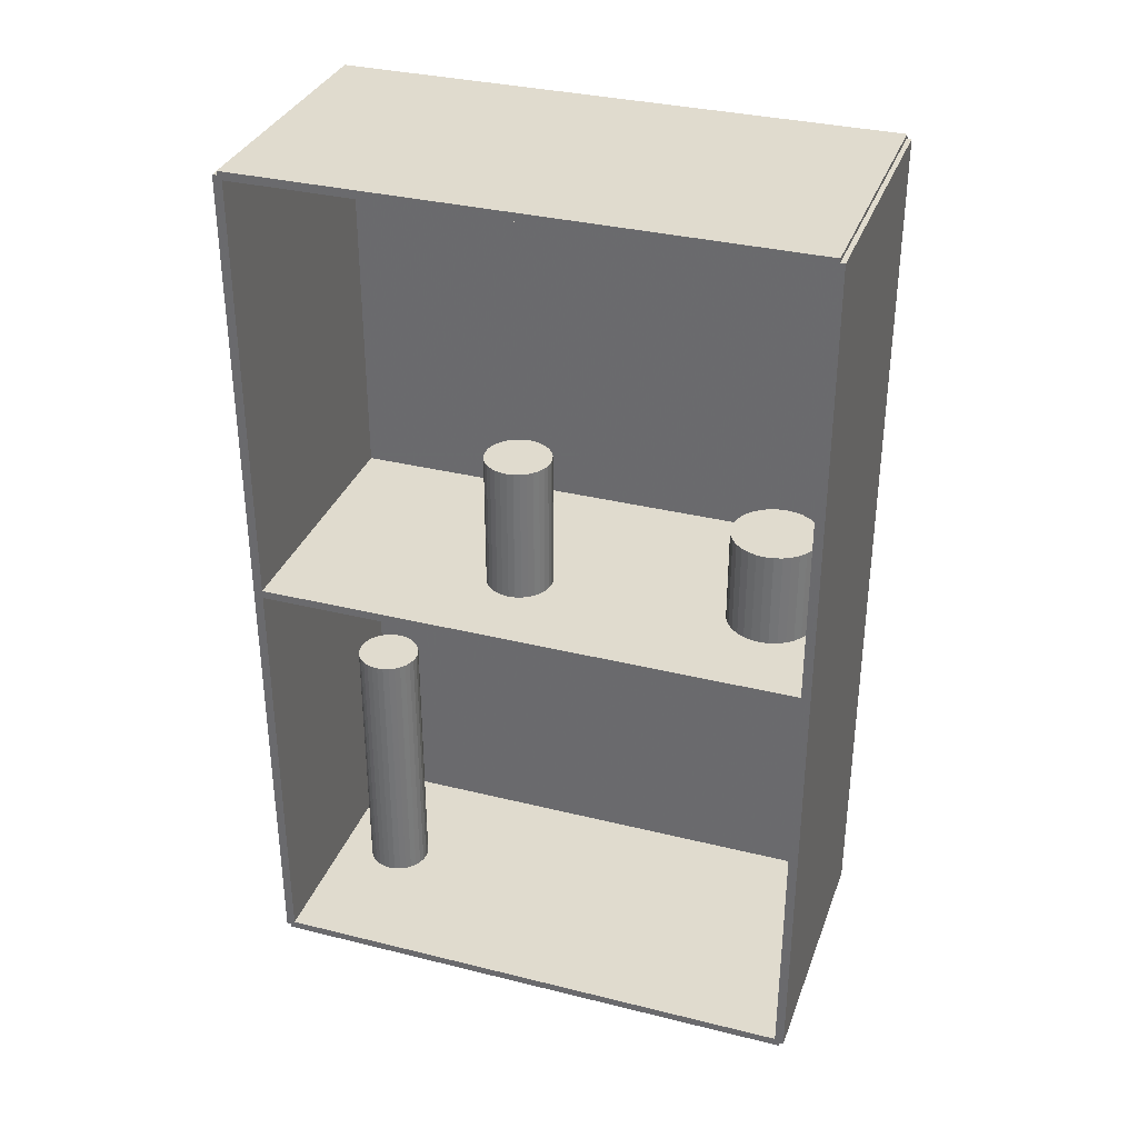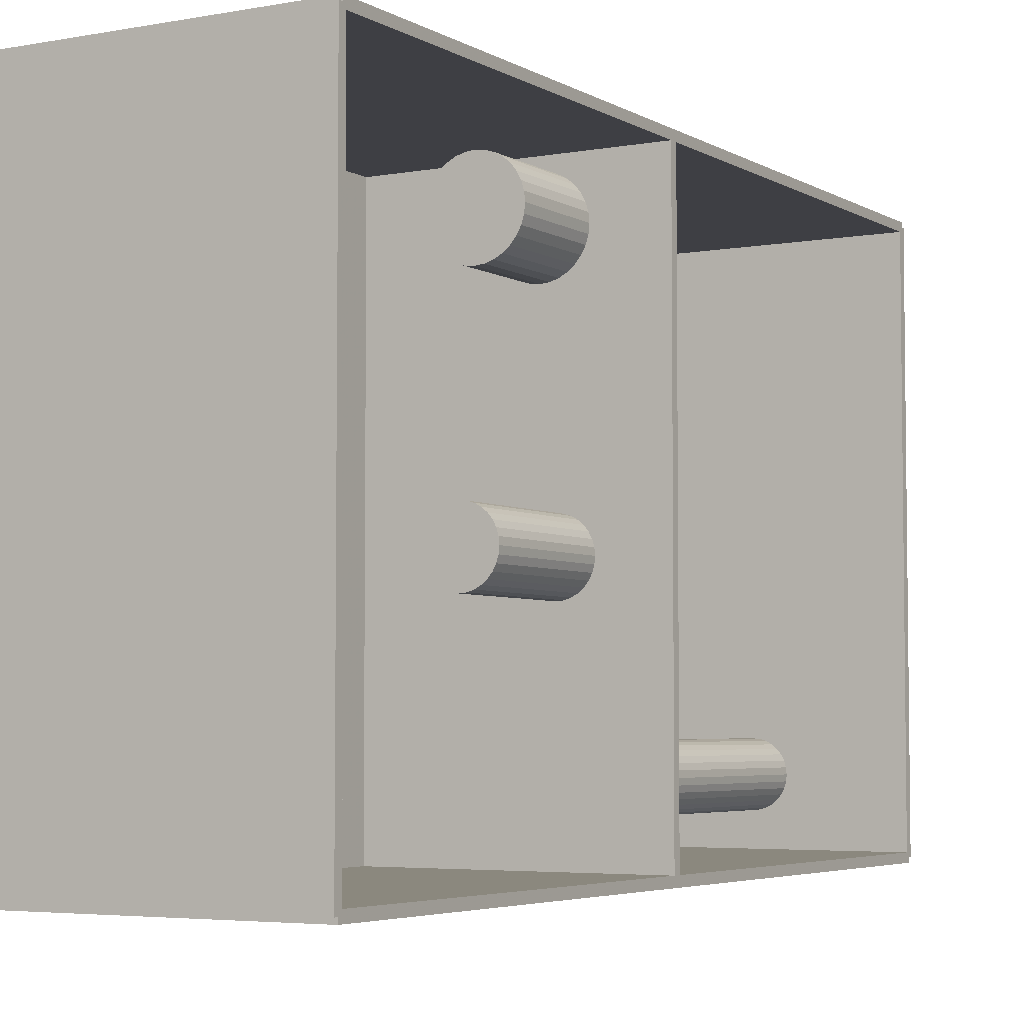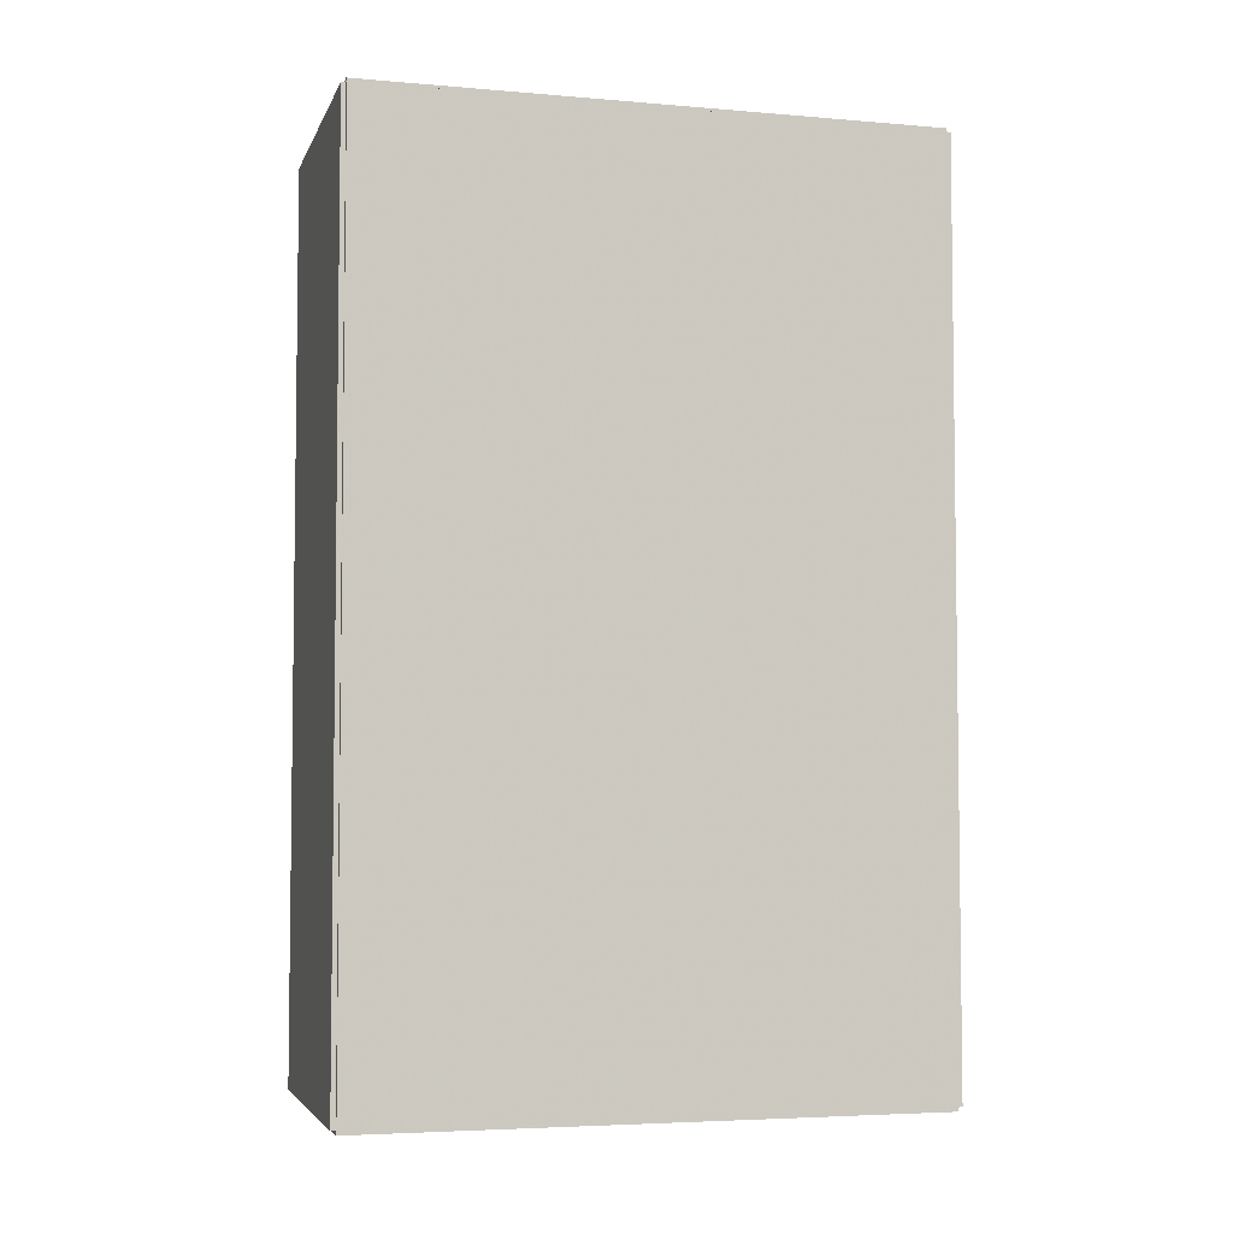
<metadata>
{"format":"obj","ext":"obj","renderer":"f3d","projection":"perspective","resolution":1024,"background":"white","views":[{"elev":33.6,"azim":108.7,"up":"+Z"},{"elev":-4.5,"azim":30.5,"up":"+Y"},{"elev":-4.7,"azim":-105.3,"up":"+Z"}]}
</metadata>
<code>
v -0.08801 -0.1764 -0.002619
v -0.08801 -0.1764 0.002619
v -0.08801 0.1764 -0.002619
v -0.08801 0.1764 0.002619
v 0.08801 -0.1764 -0.002619
v 0.08801 -0.1764 0.002619
v 0.08801 0.1764 -0.002619
v 0.08801 0.1764 0.002619
v -0.08539 -0.1764 0
v -0.09063 -0.1764 0
v -0.08539 0.1764 0
v -0.09063 0.1764 0
v -0.08539 -0.1764 0.5625
v -0.09063 -0.1764 0.5625
v -0.08539 0.1764 0.5625
v -0.09063 0.1764 0.5625
v -0.08801 -0.1764 0.2786
v -0.08801 -0.1764 0.2839
v -0.08801 0.1764 0.2786
v -0.08801 0.1764 0.2839
v 0.08801 -0.1764 0.2786
v 0.08801 -0.1764 0.2839
v 0.08801 0.1764 0.2786
v 0.08801 0.1764 0.2839
v -0.08801 0.1734 0.5625
v -0.08801 0.1793 0.5625
v -0.08801 0.1734 0
v -0.08801 0.1793 0
v 0.08801 0.1734 0.5625
v 0.08801 0.1793 0.5625
v 0.08801 0.1734 0
v 0.08801 0.1793 0
v -0.08801 -0.1734 0
v -0.08801 -0.1793 0
v -0.08801 -0.1734 0.5625
v -0.08801 -0.1793 0.5625
v 0.08801 -0.1734 0
v 0.08801 -0.1793 0
v 0.08801 -0.1734 0.5625
v 0.08801 -0.1793 0.5625
v -0.08801 -0.1764 0.5599
v -0.08801 -0.1764 0.5651
v -0.08801 0.1764 0.5599
v -0.08801 0.1764 0.5651
v 0.08801 -0.1764 0.5599
v 0.08801 -0.1764 0.5651
v 0.08801 0.1764 0.5599
v 0.08801 0.1764 0.5651
v -0.003656 -0.1311 0.005237
v 0.01667 -0.1311 0.005237
v 0.01667 -0.1311 0.09457
v -0.003656 -0.1311 0.09457
v 0.01628 -0.1271 0.005237
v 0.01628 -0.1271 0.09457
v 0.01512 -0.1233 0.005237
v 0.01512 -0.1233 0.09457
v 0.01324 -0.1198 0.005237
v 0.01324 -0.1198 0.09457
v 0.01071 -0.1167 0.005237
v 0.01071 -0.1167 0.09457
v 0.007635 -0.1142 0.005237
v 0.007635 -0.1142 0.09457
v 0.004121 -0.1123 0.005237
v 0.004121 -0.1123 0.09457
v 0.0003089 -0.1111 0.005237
v 0.0003089 -0.1111 0.09457
v -0.003656 -0.1108 0.005237
v -0.003656 -0.1108 0.09457
v -0.007621 -0.1111 0.005237
v -0.007621 -0.1111 0.09457
v -0.01143 -0.1123 0.005237
v -0.01143 -0.1123 0.09457
v -0.01495 -0.1142 0.005237
v -0.01495 -0.1142 0.09457
v -0.01803 -0.1167 0.005237
v -0.01803 -0.1167 0.09457
v -0.02055 -0.1198 0.005237
v -0.02055 -0.1198 0.09457
v -0.02243 -0.1233 0.005237
v -0.02243 -0.1233 0.09457
v -0.02359 -0.1271 0.005237
v -0.02359 -0.1271 0.09457
v -0.02398 -0.1311 0.005237
v -0.02398 -0.1311 0.09457
v -0.02359 -0.135 0.005237
v -0.02359 -0.135 0.09457
v -0.02243 -0.1389 0.005237
v -0.02243 -0.1389 0.09457
v -0.02055 -0.1424 0.005237
v -0.02055 -0.1424 0.09457
v -0.01803 -0.1455 0.005237
v -0.01803 -0.1455 0.09457
v -0.01495 -0.148 0.005237
v -0.01495 -0.148 0.09457
v -0.01143 -0.1499 0.005237
v -0.01143 -0.1499 0.09457
v -0.007621 -0.151 0.005237
v -0.007621 -0.151 0.09457
v -0.003656 -0.1514 0.005237
v -0.003656 -0.1514 0.09457
v 0.0003089 -0.151 0.005237
v 0.0003089 -0.151 0.09457
v 0.004121 -0.1499 0.005237
v 0.004121 -0.1499 0.09457
v 0.007635 -0.148 0.005237
v 0.007635 -0.148 0.09457
v 0.01071 -0.1455 0.005237
v 0.01071 -0.1455 0.09457
v 0.01324 -0.1424 0.005237
v 0.01324 -0.1424 0.09457
v 0.01512 -0.1389 0.005237
v 0.01512 -0.1389 0.09457
v 0.01628 -0.135 0.005237
v 0.01628 -0.135 0.09457
v -0.003656 -0.1311 0.09457
v 0.01667 -0.1311 0.09457
v 0.01667 -0.1311 0.1839
v -0.003656 -0.1311 0.1839
v 0.01628 -0.1271 0.09457
v 0.01628 -0.1271 0.1839
v 0.01512 -0.1233 0.09457
v 0.01512 -0.1233 0.1839
v 0.01324 -0.1198 0.09457
v 0.01324 -0.1198 0.1839
v 0.01071 -0.1167 0.09457
v 0.01071 -0.1167 0.1839
v 0.007635 -0.1142 0.09457
v 0.007635 -0.1142 0.1839
v 0.004121 -0.1123 0.09457
v 0.004121 -0.1123 0.1839
v 0.0003089 -0.1111 0.09457
v 0.0003089 -0.1111 0.1839
v -0.003656 -0.1108 0.09457
v -0.003656 -0.1108 0.1839
v -0.007621 -0.1111 0.09457
v -0.007621 -0.1111 0.1839
v -0.01143 -0.1123 0.09457
v -0.01143 -0.1123 0.1839
v -0.01495 -0.1142 0.09457
v -0.01495 -0.1142 0.1839
v -0.01803 -0.1167 0.09457
v -0.01803 -0.1167 0.1839
v -0.02055 -0.1198 0.09457
v -0.02055 -0.1198 0.1839
v -0.02243 -0.1233 0.09457
v -0.02243 -0.1233 0.1839
v -0.02359 -0.1271 0.09457
v -0.02359 -0.1271 0.1839
v -0.02398 -0.1311 0.09457
v -0.02398 -0.1311 0.1839
v -0.02359 -0.135 0.09457
v -0.02359 -0.135 0.1839
v -0.02243 -0.1389 0.09457
v -0.02243 -0.1389 0.1839
v -0.02055 -0.1424 0.09457
v -0.02055 -0.1424 0.1839
v -0.01803 -0.1455 0.09457
v -0.01803 -0.1455 0.1839
v -0.01495 -0.148 0.09457
v -0.01495 -0.148 0.1839
v -0.01143 -0.1499 0.09457
v -0.01143 -0.1499 0.1839
v -0.007621 -0.151 0.09457
v -0.007621 -0.151 0.1839
v -0.003656 -0.1514 0.09457
v -0.003656 -0.1514 0.1839
v 0.0003089 -0.151 0.09457
v 0.0003089 -0.151 0.1839
v 0.004121 -0.1499 0.09457
v 0.004121 -0.1499 0.1839
v 0.007635 -0.148 0.09457
v 0.007635 -0.148 0.1839
v 0.01071 -0.1455 0.09457
v 0.01071 -0.1455 0.1839
v 0.01324 -0.1424 0.09457
v 0.01324 -0.1424 0.1839
v 0.01512 -0.1389 0.09457
v 0.01512 -0.1389 0.1839
v 0.01628 -0.135 0.09457
v 0.01628 -0.135 0.1839
v 0.01759 0.1373 0.2865
v 0.045 0.1373 0.2865
v 0.045 0.1373 0.348
v 0.01759 0.1373 0.348
v 0.04447 0.1426 0.2865
v 0.04447 0.1426 0.348
v 0.04291 0.1478 0.2865
v 0.04291 0.1478 0.348
v 0.04038 0.1525 0.2865
v 0.04038 0.1525 0.348
v 0.03697 0.1567 0.2865
v 0.03697 0.1567 0.348
v 0.03282 0.1601 0.2865
v 0.03282 0.1601 0.348
v 0.02808 0.1626 0.2865
v 0.02808 0.1626 0.348
v 0.02294 0.1642 0.2865
v 0.02294 0.1642 0.348
v 0.01759 0.1647 0.2865
v 0.01759 0.1647 0.348
v 0.01224 0.1642 0.2865
v 0.01224 0.1642 0.348
v 0.007099 0.1626 0.2865
v 0.007099 0.1626 0.348
v 0.00236 0.1601 0.2865
v 0.00236 0.1601 0.348
v -0.001793 0.1567 0.2865
v -0.001793 0.1567 0.348
v -0.005202 0.1525 0.2865
v -0.005202 0.1525 0.348
v -0.007735 0.1478 0.2865
v -0.007735 0.1478 0.348
v -0.009295 0.1426 0.2865
v -0.009295 0.1426 0.348
v -0.009822 0.1373 0.2865
v -0.009822 0.1373 0.348
v -0.009295 0.1319 0.2865
v -0.009295 0.1319 0.348
v -0.007735 0.1268 0.2865
v -0.007735 0.1268 0.348
v -0.005202 0.122 0.2865
v -0.005202 0.122 0.348
v -0.001793 0.1179 0.2865
v -0.001793 0.1179 0.348
v 0.00236 0.1145 0.2865
v 0.00236 0.1145 0.348
v 0.007099 0.112 0.2865
v 0.007099 0.112 0.348
v 0.01224 0.1104 0.2865
v 0.01224 0.1104 0.348
v 0.01759 0.1099 0.2865
v 0.01759 0.1099 0.348
v 0.02294 0.1104 0.2865
v 0.02294 0.1104 0.348
v 0.02808 0.112 0.2865
v 0.02808 0.112 0.348
v 0.03282 0.1145 0.2865
v 0.03282 0.1145 0.348
v 0.03697 0.1179 0.2865
v 0.03697 0.1179 0.348
v 0.04038 0.122 0.2865
v 0.04038 0.122 0.348
v 0.04291 0.1268 0.2865
v 0.04291 0.1268 0.348
v 0.04447 0.1319 0.2865
v 0.04447 0.1319 0.348
v 0.02649 -0.02325 0.2865
v 0.04769 -0.02325 0.2865
v 0.04769 -0.02325 0.3756
v 0.02649 -0.02325 0.3756
v 0.04728 -0.01911 0.2865
v 0.04728 -0.01911 0.3756
v 0.04607 -0.01514 0.2865
v 0.04607 -0.01514 0.3756
v 0.04412 -0.01147 0.2865
v 0.04412 -0.01147 0.3756
v 0.04148 -0.008261 0.2865
v 0.04148 -0.008261 0.3756
v 0.03827 -0.005625 0.2865
v 0.03827 -0.005625 0.3756
v 0.0346 -0.003666 0.2865
v 0.0346 -0.003666 0.3756
v 0.03063 -0.00246 0.2865
v 0.03063 -0.00246 0.3756
v 0.02649 -0.002053 0.2865
v 0.02649 -0.002053 0.3756
v 0.02236 -0.00246 0.2865
v 0.02236 -0.00246 0.3756
v 0.01838 -0.003666 0.2865
v 0.01838 -0.003666 0.3756
v 0.01472 -0.005625 0.2865
v 0.01472 -0.005625 0.3756
v 0.01151 -0.008261 0.2865
v 0.01151 -0.008261 0.3756
v 0.00887 -0.01147 0.2865
v 0.00887 -0.01147 0.3756
v 0.006911 -0.01514 0.2865
v 0.006911 -0.01514 0.3756
v 0.005705 -0.01911 0.2865
v 0.005705 -0.01911 0.3756
v 0.005298 -0.02325 0.2865
v 0.005298 -0.02325 0.3756
v 0.005705 -0.02738 0.2865
v 0.005705 -0.02738 0.3756
v 0.006911 -0.03136 0.2865
v 0.006911 -0.03136 0.3756
v 0.00887 -0.03502 0.2865
v 0.00887 -0.03502 0.3756
v 0.01151 -0.03824 0.2865
v 0.01151 -0.03824 0.3756
v 0.01472 -0.04087 0.2865
v 0.01472 -0.04087 0.3756
v 0.01838 -0.04283 0.2865
v 0.01838 -0.04283 0.3756
v 0.02236 -0.04404 0.2865
v 0.02236 -0.04404 0.3756
v 0.02649 -0.04444 0.2865
v 0.02649 -0.04444 0.3756
v 0.03063 -0.04404 0.2865
v 0.03063 -0.04404 0.3756
v 0.0346 -0.04283 0.2865
v 0.0346 -0.04283 0.3756
v 0.03827 -0.04087 0.2865
v 0.03827 -0.04087 0.3756
v 0.04148 -0.03824 0.2865
v 0.04148 -0.03824 0.3756
v 0.04412 -0.03502 0.2865
v 0.04412 -0.03502 0.3756
v 0.04607 -0.03136 0.2865
v 0.04607 -0.03136 0.3756
v 0.04728 -0.02738 0.2865
v 0.04728 -0.02738 0.3756
f 2 4 1
f 5 2 1
f 1 4 3
f 3 5 1
f 2 8 4
f 6 2 5
f 6 8 2
f 4 8 3
f 7 5 3
f 3 8 7
f 7 6 5
f 8 6 7
f 10 12 9
f 13 10 9
f 9 12 11
f 11 13 9
f 10 16 12
f 14 10 13
f 14 16 10
f 12 16 11
f 15 13 11
f 11 16 15
f 15 14 13
f 16 14 15
f 18 20 17
f 21 18 17
f 17 20 19
f 19 21 17
f 18 24 20
f 22 18 21
f 22 24 18
f 20 24 19
f 23 21 19
f 19 24 23
f 23 22 21
f 24 22 23
f 26 28 25
f 29 26 25
f 25 28 27
f 27 29 25
f 26 32 28
f 30 26 29
f 30 32 26
f 28 32 27
f 31 29 27
f 27 32 31
f 31 30 29
f 32 30 31
f 34 36 33
f 37 34 33
f 33 36 35
f 35 37 33
f 34 40 36
f 38 34 37
f 38 40 34
f 36 40 35
f 39 37 35
f 35 40 39
f 39 38 37
f 40 38 39
f 42 44 41
f 45 42 41
f 41 44 43
f 43 45 41
f 42 48 44
f 46 42 45
f 46 48 42
f 44 48 43
f 47 45 43
f 43 48 47
f 47 46 45
f 48 46 47
f 50 49 53
f 50 53 51
f 51 53 54
f 51 54 52
f 53 49 55
f 53 55 54
f 54 55 56
f 54 56 52
f 55 49 57
f 55 57 56
f 56 57 58
f 56 58 52
f 57 49 59
f 57 59 58
f 58 59 60
f 58 60 52
f 59 49 61
f 59 61 60
f 60 61 62
f 60 62 52
f 61 49 63
f 61 63 62
f 62 63 64
f 62 64 52
f 63 49 65
f 63 65 64
f 64 65 66
f 64 66 52
f 65 49 67
f 65 67 66
f 66 67 68
f 66 68 52
f 67 49 69
f 67 69 68
f 68 69 70
f 68 70 52
f 69 49 71
f 69 71 70
f 70 71 72
f 70 72 52
f 71 49 73
f 71 73 72
f 72 73 74
f 72 74 52
f 73 49 75
f 73 75 74
f 74 75 76
f 74 76 52
f 75 49 77
f 75 77 76
f 76 77 78
f 76 78 52
f 77 49 79
f 77 79 78
f 78 79 80
f 78 80 52
f 79 49 81
f 79 81 80
f 80 81 82
f 80 82 52
f 81 49 83
f 81 83 82
f 82 83 84
f 82 84 52
f 83 49 85
f 83 85 84
f 84 85 86
f 84 86 52
f 85 49 87
f 85 87 86
f 86 87 88
f 86 88 52
f 87 49 89
f 87 89 88
f 88 89 90
f 88 90 52
f 89 49 91
f 89 91 90
f 90 91 92
f 90 92 52
f 91 49 93
f 91 93 92
f 92 93 94
f 92 94 52
f 93 49 95
f 93 95 94
f 94 95 96
f 94 96 52
f 95 49 97
f 95 97 96
f 96 97 98
f 96 98 52
f 97 49 99
f 97 99 98
f 98 99 100
f 98 100 52
f 99 49 101
f 99 101 100
f 100 101 102
f 100 102 52
f 101 49 103
f 101 103 102
f 102 103 104
f 102 104 52
f 103 49 105
f 103 105 104
f 104 105 106
f 104 106 52
f 105 49 107
f 105 107 106
f 106 107 108
f 106 108 52
f 107 49 109
f 107 109 108
f 108 109 110
f 108 110 52
f 109 49 111
f 109 111 110
f 110 111 112
f 110 112 52
f 111 49 113
f 111 113 112
f 112 113 114
f 112 114 52
f 113 49 50
f 113 50 114
f 114 50 51
f 114 51 52
f 116 115 119
f 116 119 117
f 117 119 120
f 117 120 118
f 119 115 121
f 119 121 120
f 120 121 122
f 120 122 118
f 121 115 123
f 121 123 122
f 122 123 124
f 122 124 118
f 123 115 125
f 123 125 124
f 124 125 126
f 124 126 118
f 125 115 127
f 125 127 126
f 126 127 128
f 126 128 118
f 127 115 129
f 127 129 128
f 128 129 130
f 128 130 118
f 129 115 131
f 129 131 130
f 130 131 132
f 130 132 118
f 131 115 133
f 131 133 132
f 132 133 134
f 132 134 118
f 133 115 135
f 133 135 134
f 134 135 136
f 134 136 118
f 135 115 137
f 135 137 136
f 136 137 138
f 136 138 118
f 137 115 139
f 137 139 138
f 138 139 140
f 138 140 118
f 139 115 141
f 139 141 140
f 140 141 142
f 140 142 118
f 141 115 143
f 141 143 142
f 142 143 144
f 142 144 118
f 143 115 145
f 143 145 144
f 144 145 146
f 144 146 118
f 145 115 147
f 145 147 146
f 146 147 148
f 146 148 118
f 147 115 149
f 147 149 148
f 148 149 150
f 148 150 118
f 149 115 151
f 149 151 150
f 150 151 152
f 150 152 118
f 151 115 153
f 151 153 152
f 152 153 154
f 152 154 118
f 153 115 155
f 153 155 154
f 154 155 156
f 154 156 118
f 155 115 157
f 155 157 156
f 156 157 158
f 156 158 118
f 157 115 159
f 157 159 158
f 158 159 160
f 158 160 118
f 159 115 161
f 159 161 160
f 160 161 162
f 160 162 118
f 161 115 163
f 161 163 162
f 162 163 164
f 162 164 118
f 163 115 165
f 163 165 164
f 164 165 166
f 164 166 118
f 165 115 167
f 165 167 166
f 166 167 168
f 166 168 118
f 167 115 169
f 167 169 168
f 168 169 170
f 168 170 118
f 169 115 171
f 169 171 170
f 170 171 172
f 170 172 118
f 171 115 173
f 171 173 172
f 172 173 174
f 172 174 118
f 173 115 175
f 173 175 174
f 174 175 176
f 174 176 118
f 175 115 177
f 175 177 176
f 176 177 178
f 176 178 118
f 177 115 179
f 177 179 178
f 178 179 180
f 178 180 118
f 179 115 116
f 179 116 180
f 180 116 117
f 180 117 118
f 182 181 185
f 182 185 183
f 183 185 186
f 183 186 184
f 185 181 187
f 185 187 186
f 186 187 188
f 186 188 184
f 187 181 189
f 187 189 188
f 188 189 190
f 188 190 184
f 189 181 191
f 189 191 190
f 190 191 192
f 190 192 184
f 191 181 193
f 191 193 192
f 192 193 194
f 192 194 184
f 193 181 195
f 193 195 194
f 194 195 196
f 194 196 184
f 195 181 197
f 195 197 196
f 196 197 198
f 196 198 184
f 197 181 199
f 197 199 198
f 198 199 200
f 198 200 184
f 199 181 201
f 199 201 200
f 200 201 202
f 200 202 184
f 201 181 203
f 201 203 202
f 202 203 204
f 202 204 184
f 203 181 205
f 203 205 204
f 204 205 206
f 204 206 184
f 205 181 207
f 205 207 206
f 206 207 208
f 206 208 184
f 207 181 209
f 207 209 208
f 208 209 210
f 208 210 184
f 209 181 211
f 209 211 210
f 210 211 212
f 210 212 184
f 211 181 213
f 211 213 212
f 212 213 214
f 212 214 184
f 213 181 215
f 213 215 214
f 214 215 216
f 214 216 184
f 215 181 217
f 215 217 216
f 216 217 218
f 216 218 184
f 217 181 219
f 217 219 218
f 218 219 220
f 218 220 184
f 219 181 221
f 219 221 220
f 220 221 222
f 220 222 184
f 221 181 223
f 221 223 222
f 222 223 224
f 222 224 184
f 223 181 225
f 223 225 224
f 224 225 226
f 224 226 184
f 225 181 227
f 225 227 226
f 226 227 228
f 226 228 184
f 227 181 229
f 227 229 228
f 228 229 230
f 228 230 184
f 229 181 231
f 229 231 230
f 230 231 232
f 230 232 184
f 231 181 233
f 231 233 232
f 232 233 234
f 232 234 184
f 233 181 235
f 233 235 234
f 234 235 236
f 234 236 184
f 235 181 237
f 235 237 236
f 236 237 238
f 236 238 184
f 237 181 239
f 237 239 238
f 238 239 240
f 238 240 184
f 239 181 241
f 239 241 240
f 240 241 242
f 240 242 184
f 241 181 243
f 241 243 242
f 242 243 244
f 242 244 184
f 243 181 245
f 243 245 244
f 244 245 246
f 244 246 184
f 245 181 182
f 245 182 246
f 246 182 183
f 246 183 184
f 248 247 251
f 248 251 249
f 249 251 252
f 249 252 250
f 251 247 253
f 251 253 252
f 252 253 254
f 252 254 250
f 253 247 255
f 253 255 254
f 254 255 256
f 254 256 250
f 255 247 257
f 255 257 256
f 256 257 258
f 256 258 250
f 257 247 259
f 257 259 258
f 258 259 260
f 258 260 250
f 259 247 261
f 259 261 260
f 260 261 262
f 260 262 250
f 261 247 263
f 261 263 262
f 262 263 264
f 262 264 250
f 263 247 265
f 263 265 264
f 264 265 266
f 264 266 250
f 265 247 267
f 265 267 266
f 266 267 268
f 266 268 250
f 267 247 269
f 267 269 268
f 268 269 270
f 268 270 250
f 269 247 271
f 269 271 270
f 270 271 272
f 270 272 250
f 271 247 273
f 271 273 272
f 272 273 274
f 272 274 250
f 273 247 275
f 273 275 274
f 274 275 276
f 274 276 250
f 275 247 277
f 275 277 276
f 276 277 278
f 276 278 250
f 277 247 279
f 277 279 278
f 278 279 280
f 278 280 250
f 279 247 281
f 279 281 280
f 280 281 282
f 280 282 250
f 281 247 283
f 281 283 282
f 282 283 284
f 282 284 250
f 283 247 285
f 283 285 284
f 284 285 286
f 284 286 250
f 285 247 287
f 285 287 286
f 286 287 288
f 286 288 250
f 287 247 289
f 287 289 288
f 288 289 290
f 288 290 250
f 289 247 291
f 289 291 290
f 290 291 292
f 290 292 250
f 291 247 293
f 291 293 292
f 292 293 294
f 292 294 250
f 293 247 295
f 293 295 294
f 294 295 296
f 294 296 250
f 295 247 297
f 295 297 296
f 296 297 298
f 296 298 250
f 297 247 299
f 297 299 298
f 298 299 300
f 298 300 250
f 299 247 301
f 299 301 300
f 300 301 302
f 300 302 250
f 301 247 303
f 301 303 302
f 302 303 304
f 302 304 250
f 303 247 305
f 303 305 304
f 304 305 306
f 304 306 250
f 305 247 307
f 305 307 306
f 306 307 308
f 306 308 250
f 307 247 309
f 307 309 308
f 308 309 310
f 308 310 250
f 309 247 311
f 309 311 310
f 310 311 312
f 310 312 250
f 311 247 248
f 311 248 312
f 312 248 249
f 312 249 250

</code>
